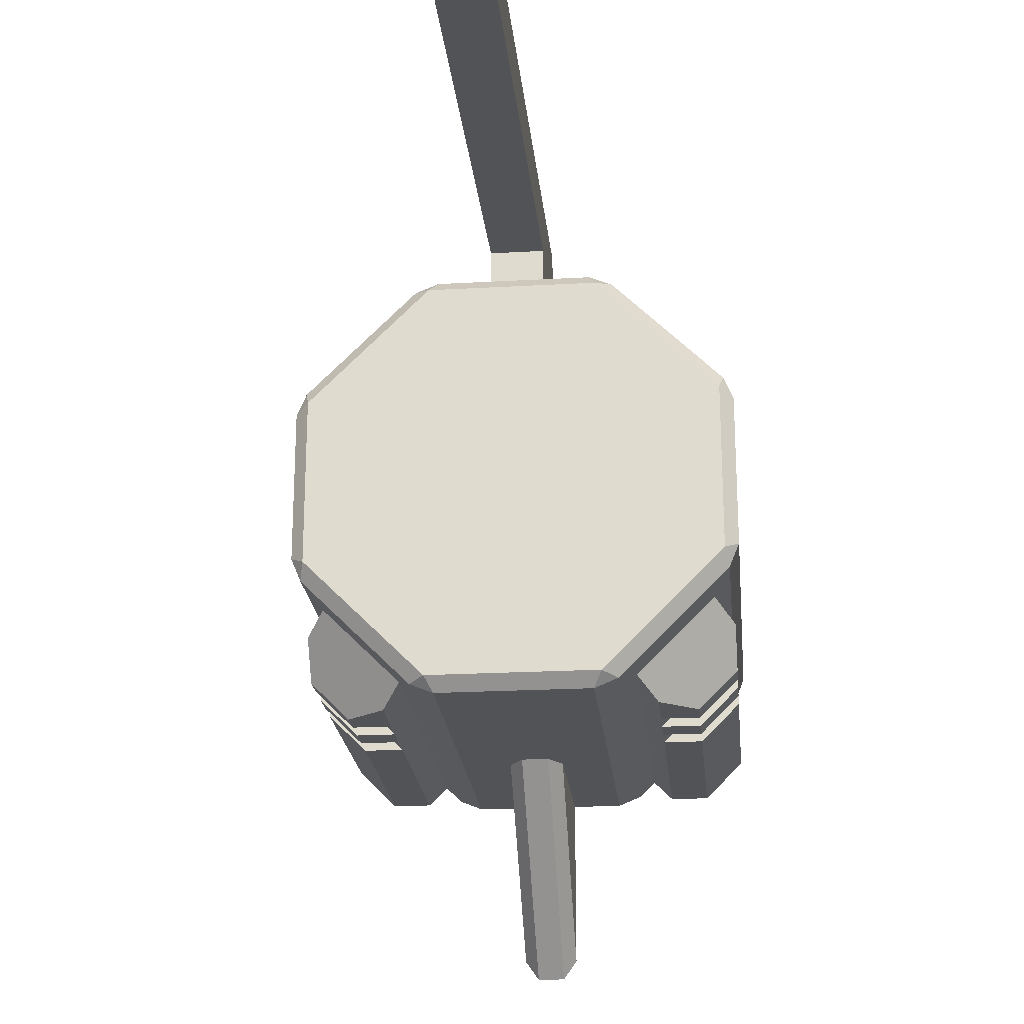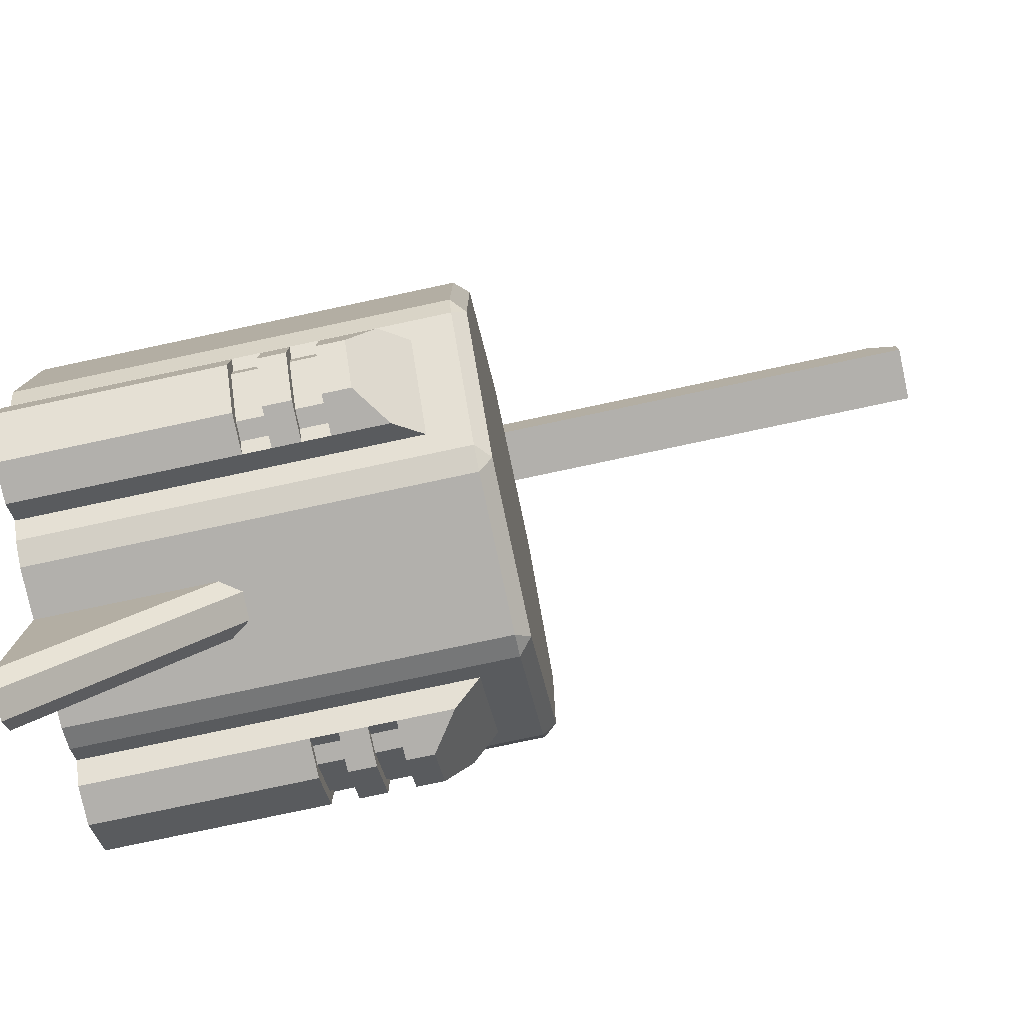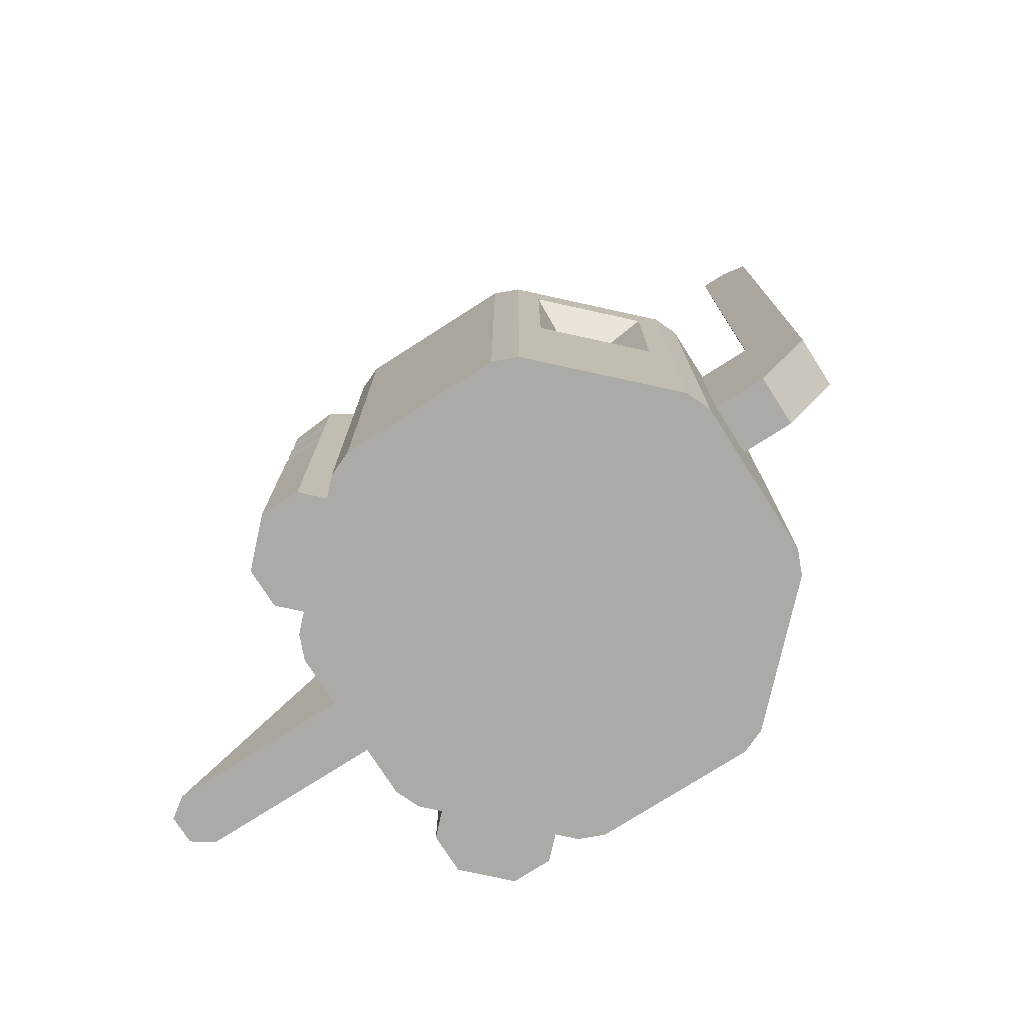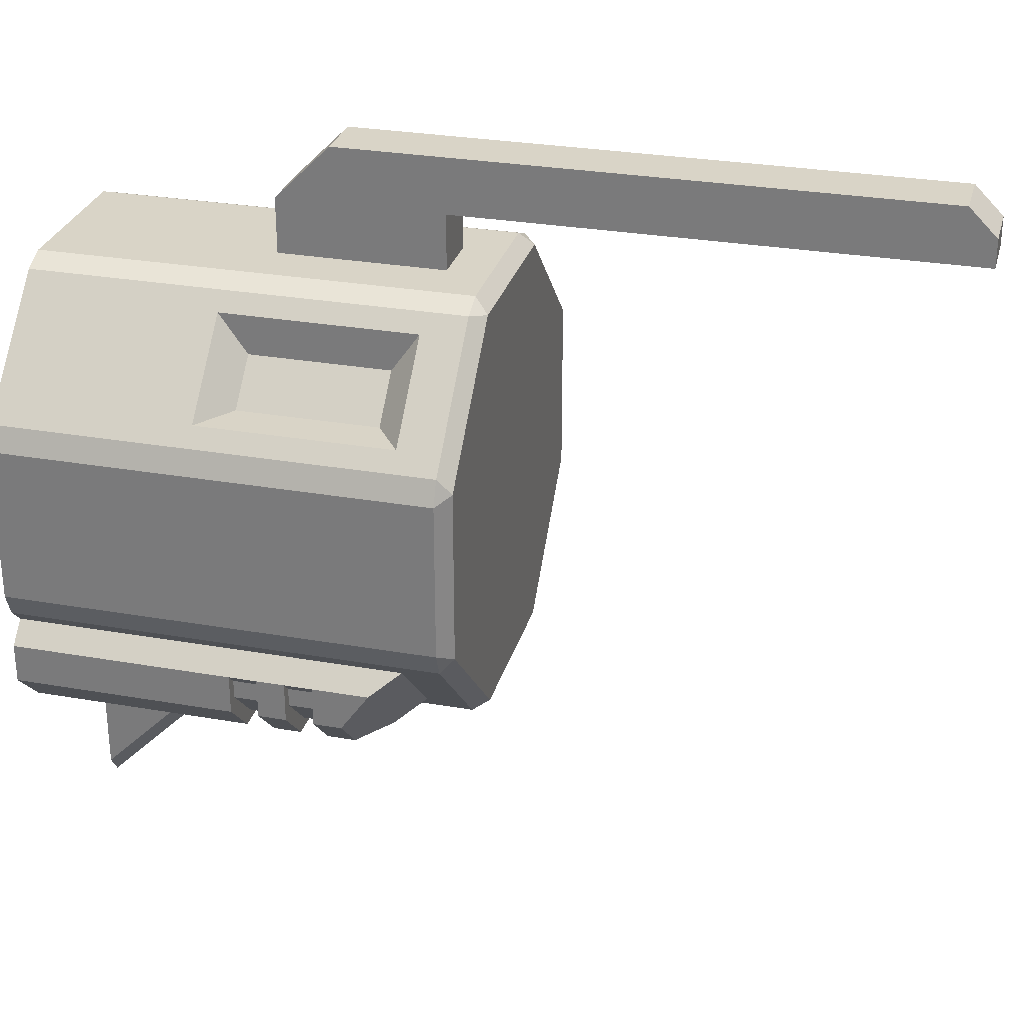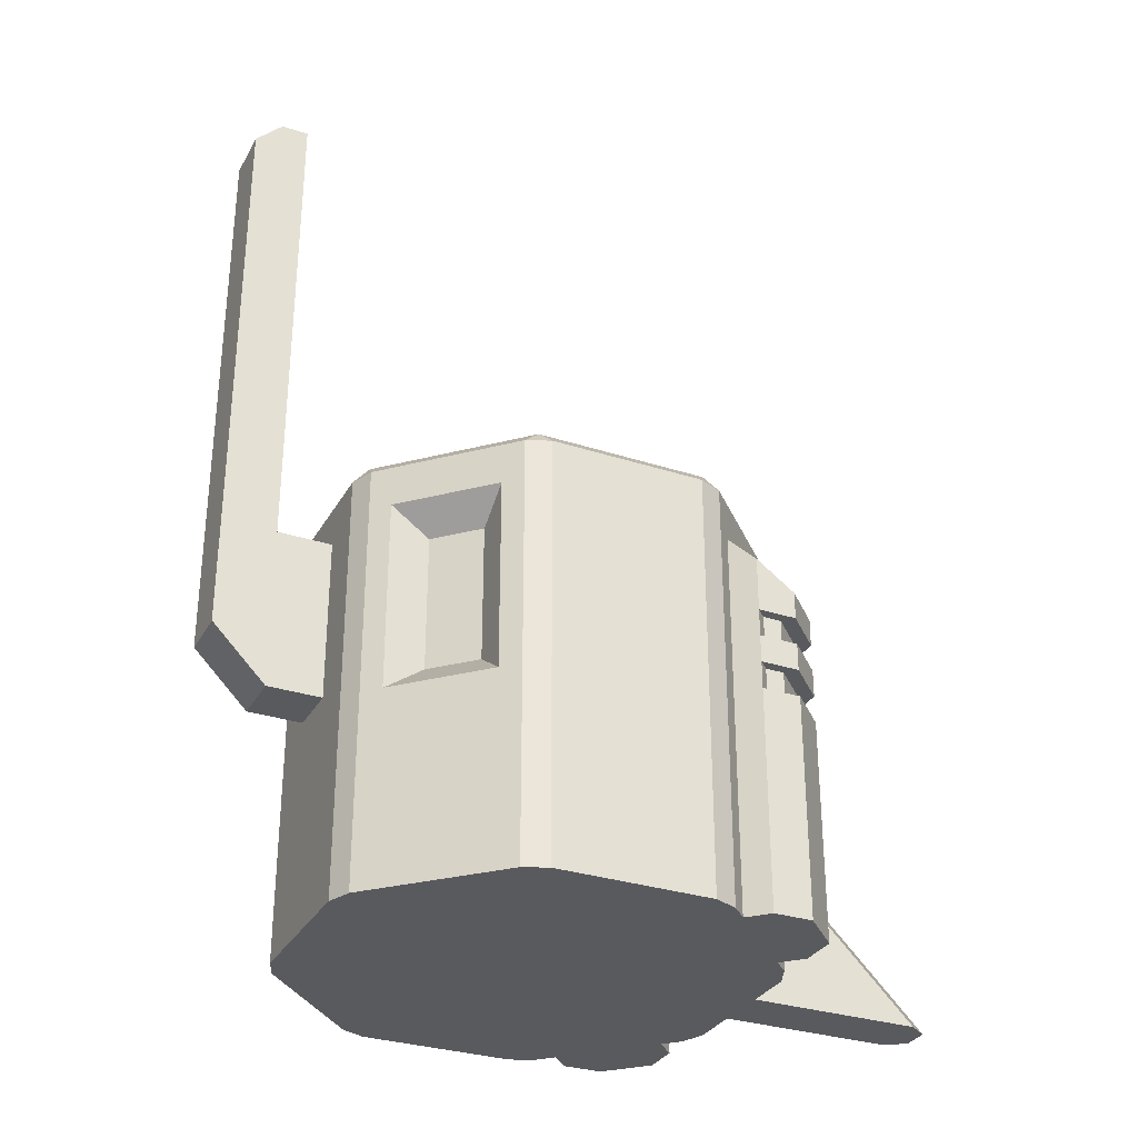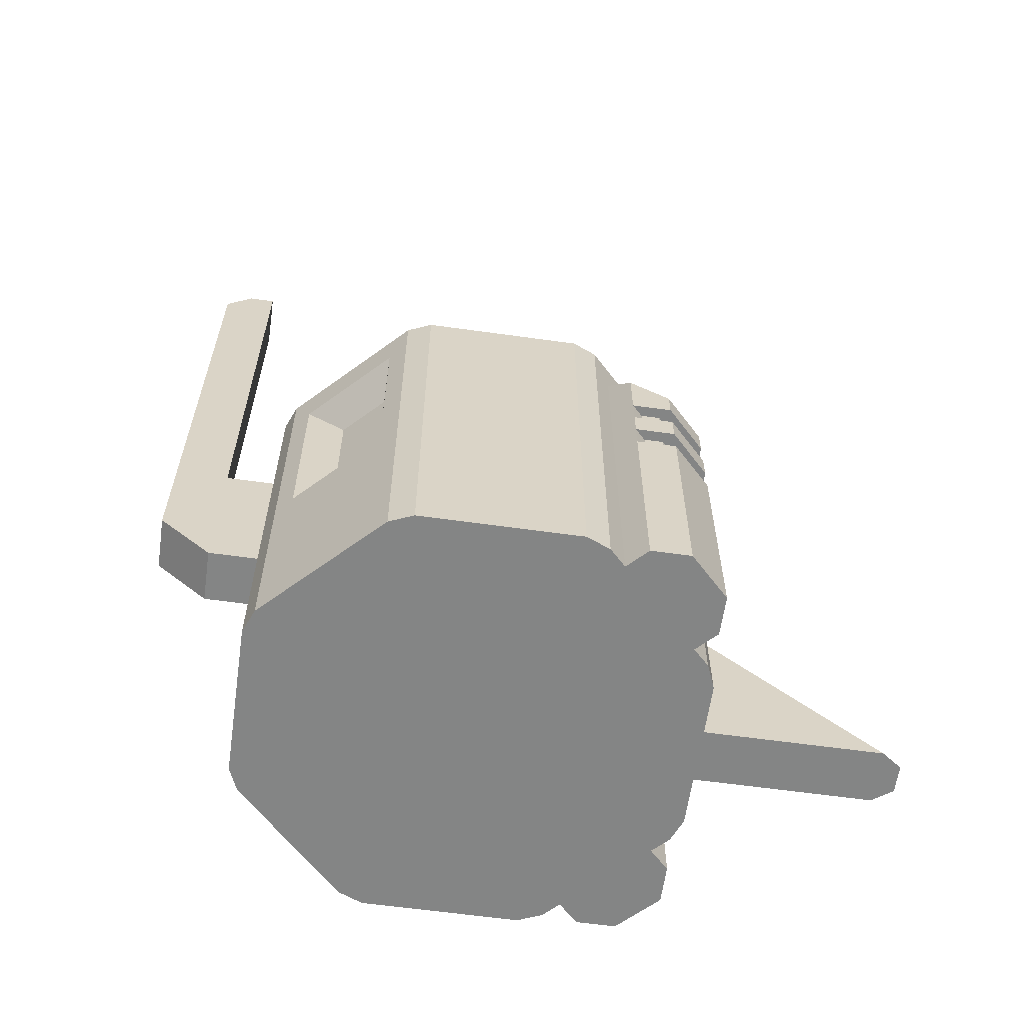
<metadata>
{"format":"obj","ext":"obj","renderer":"f3d","projection":"perspective","resolution":1024,"background":"white","views":[{"elev":-22.1,"azim":-174.4,"up":"+Z"},{"elev":-78.7,"azim":102.0,"up":"+Z"},{"elev":-75.9,"azim":-57.4,"up":"+Y"},{"elev":28.8,"azim":104.7,"up":"+Z"},{"elev":-31.3,"azim":65.1,"up":"+Y"},{"elev":-61.6,"azim":81.9,"up":"+Y"}]}
</metadata>
<code>
o TAC_DeliCannon_NozzleBase_v8
v -0.37 0.45 -0.3
v -0.3 0.45 -0.37
v -0.37 0.4 -0.3
v -0.3 0.4 -0.37
v -0.37 0.55 -0.3
v -0.3 0.55 -0.37
v -0.37 0.5 -0.3
v -0.3 0.5 -0.37
v -0.37 0.45 -0.2664
v -0.37 0.4 -0.2664
v -0.2664 0.45 -0.37
v -0.2664 0.4 -0.37
v -0.2664 0.55 -0.37
v -0.2664 0.5 -0.37
v -0.37 0.55 -0.2664
v -0.37 0.5 -0.2664
v -0.2475 0.5 -0.3889
v -0.2475 0.55 -0.3889
v -0.3889 0.55 -0.2475
v -0.3889 0.5 -0.2475
v -0.3889 0.5 -0.3182
v -0.3182 0.5 -0.3889
v -0.2475 0.4 -0.3889
v -0.2475 0.45 -0.3889
v -0.3889 0.45 -0.2475
v -0.3889 0.4 -0.2475
v -0.3889 0.4 -0.3182
v -0.3182 0.4 -0.3889
v -0.3889 0.55 -0.3182
v -0.3182 0.55 -0.3889
v -0.3889 0.45 -0.3182
v -0.3182 0.45 -0.3889
v -0.3182 0.6 -0.3889
v -0.2475 0.65 -0.3889
v -0.2475 0 -0.3889
v -0.3182 0 -0.3889
v -0.3889 0.6 -0.3182
v -0.3889 0 -0.3182
v -0.3889 0 -0.2475
v -0.3889 0.65 -0.2475
v 0.37 0.45 -0.3
v 0.37 0.45 -0.2664
v 0.37 0.4 -0.3
v 0.37 0.4 -0.2664
v 0.3 0.45 -0.37
v 0.3 0.4 -0.37
v 0.37 0.5 -0.3
v 0.3 0.5 -0.37
v 0.37 0.55 -0.3
v 0.3 0.55 -0.37
v 0.2664 0.45 -0.37
v 0.2664 0.4 -0.37
v 0.2664 0.5 -0.37
v 0.2664 0.55 -0.37
v 0.37 0.5 -0.2664
v 0.37 0.55 -0.2664
v 0.2475 0.55 -0.3889
v 0.2475 0.5 -0.3889
v 0.3889 0.5 -0.2475
v 0.3889 0.55 -0.2475
v 0.3889 0.55 -0.3182
v 0.3182 0.55 -0.3889
v 0.2475 0.45 -0.3889
v 0.2475 0.4 -0.3889
v 0.3889 0.4 -0.2475
v 0.3889 0.45 -0.2475
v 0.3889 0.45 -0.3182
v 0.3182 0.45 -0.3889
v 0.3889 0.5 -0.3182
v 0.3182 0.5 -0.3889
v 0.3889 0.4 -0.3182
v 0.3182 0.4 -0.3889
v 0.3182 0 -0.3889
v 0.2475 0 -0.3889
v 0.3182 0.6 -0.3889
v 0.2475 0.65 -0.3889
v 0.3889 0 -0.3182
v 0.3889 0.6 -0.3182
v 0.3889 0 -0.2475
v 0.3889 0.65 -0.2475
v 0.05 1.6 0.55
v -0.05 1.6 0.55
v 0.05 1.55 0.6
v -0.05 1.55 0.6
v 0.05 1.6 0.5
v 0.05 0.7 0.5
v 0.05 0.5 0.6
v 0.05 0.4 0.5
v 0.05 0.4 0.4
v 0.05 0.7 0.4
v -0.05 0.5 0.6
v -0.05 0.4 0.5
v -0.05 0.7 0.5
v -0.05 1.6 0.5
v -0.05 0.7 0.4
v -0.05 0.4 0.4
v -0.025 0 -0.75
v -0.05 0 -0.7146
v -0.025 0.35 -0.4
v -0.05 0.3146 -0.4
v -0.05 0 -0.4
v 0.025 0 -0.75
v 0.05 0 -0.7146
v 0.05 0 -0.4
v -0.3823 0 0.1834
v 0.2121 0 -0.3536
v 0.3536 0 -0.2121
v 0.1407 0 -0.4
v 0.1834 0 -0.3823
v 0.3823 0 -0.1834
v 0.4 0 -0.1407
v 0.4 0 0.1407
v 0.3823 0 0.1834
v 0.1834 0 0.3823
v 0.1407 0 0.4
v -0.1407 0 0.4
v -0.1834 0 0.3823
v -0.4 0 0.1407
v -0.3536 0 -0.2121
v -0.2121 0 -0.3536
v -0.1407 0 -0.4
v -0.1834 0 -0.3823
v -0.4 0 -0.1407
v -0.3823 0 -0.1834
v 0.05 0.3146 -0.4
v 0.025 0.35 -0.4
v -0.2828 0.4 0.2121
v -0.2828 0.65 0.2121
v -0.3536 0.35 0.2121
v -0.3536 0.7 0.2121
v -0.2121 0.65 0.2828
v -0.2121 0.7 0.3536
v -0.2121 0.4 0.2828
v -0.2121 0.35 0.3536
v 0.2828 0.65 0.2121
v 0.2828 0.4 0.2121
v 0.3536 0.7 0.2121
v 0.3536 0.35 0.2121
v 0.2121 0.65 0.2828
v 0.2121 0.7 0.3536
v 0.2121 0.4 0.2828
v 0.2121 0.35 0.3536
v -0.375 0.8 0.1553
v -0.4 0.775 0.1407
v -0.3823 0.775 0.1834
v -0.1553 0.8 0.375
v -0.1834 0.775 0.3823
v -0.1407 0.775 0.4
v -0.375 0.8 -0.1553
v -0.3823 0.775 -0.1834
v -0.4 0.775 -0.1407
v 0.1553 0.8 0.375
v 0.1407 0.775 0.4
v 0.1834 0.775 0.3823
v -0.1553 0.8 -0.375
v -0.1407 0.775 -0.4
v -0.1834 0.775 -0.3823
v 0.375 0.8 0.1553
v 0.3823 0.775 0.1834
v 0.4 0.775 0.1407
v 0.1553 0.8 -0.375
v 0.1834 0.775 -0.3823
v 0.1407 0.775 -0.4
v 0.375 0.8 -0.1553
v 0.4 0.775 -0.1407
v 0.3823 0.775 -0.1834
v -0.3536 0.7 -0.2121
v -0.2121 0.7 -0.3536
v 0.2121 0.7 -0.3536
v 0.3536 0.7 -0.2121
f 1 2 3
f 3 2 4
f 5 6 7
f 7 6 8
f 9 1 10
f 10 1 3
f 2 11 4
f 4 11 12
f 6 13 8
f 8 13 14
f 15 5 16
f 16 5 7
f 14 13 17
f 17 13 18
f 15 16 19
f 19 16 20
f 20 16 21
f 21 16 7
f 21 7 8
f 21 8 22
f 22 8 14
f 22 14 17
f 12 11 23
f 23 11 24
f 9 10 25
f 25 10 26
f 26 10 27
f 27 10 3
f 27 3 4
f 27 4 28
f 28 4 12
f 28 12 23
f 15 29 5
f 5 29 30
f 5 30 6
f 6 30 13
f 13 30 18
f 15 19 29
f 9 31 1
f 1 31 32
f 1 32 2
f 2 32 11
f 11 32 24
f 9 25 31
f 30 33 18
f 18 33 34
f 23 35 28
f 28 35 36
f 29 37 30
f 30 37 33
f 28 36 27
f 27 36 38
f 27 38 26
f 26 38 39
f 29 19 37
f 37 19 40
f 41 42 43
f 43 42 44
f 45 41 46
f 46 41 43
f 47 48 49
f 49 48 50
f 51 45 52
f 52 45 46
f 48 53 50
f 50 53 54
f 55 47 56
f 56 47 49
f 54 53 57
f 57 53 58
f 55 56 59
f 59 56 60
f 60 56 61
f 61 56 49
f 61 49 50
f 61 50 62
f 62 50 54
f 62 54 57
f 51 52 63
f 63 52 64
f 44 42 65
f 65 42 66
f 66 42 67
f 67 42 41
f 67 41 45
f 67 45 68
f 68 45 51
f 68 51 63
f 55 69 47
f 47 69 70
f 47 70 48
f 48 70 53
f 53 70 58
f 55 59 69
f 44 71 43
f 43 71 72
f 43 72 46
f 46 72 52
f 52 72 64
f 44 65 71
f 72 73 64
f 64 73 74
f 62 57 75
f 75 57 76
f 70 68 58
f 58 68 63
f 71 77 72
f 72 77 73
f 62 75 61
f 61 75 78
f 69 67 70
f 70 67 68
f 65 79 71
f 71 79 77
f 61 78 60
f 60 78 80
f 69 59 67
f 67 59 66
f 81 82 83
f 83 82 84
f 81 83 85
f 85 83 86
f 86 83 87
f 86 87 88
f 89 90 88
f 88 90 86
f 84 91 83
f 83 91 87
f 87 91 88
f 88 91 92
f 86 93 85
f 85 93 94
f 82 81 94
f 94 81 85
f 93 86 95
f 95 86 90
f 88 92 89
f 89 92 96
f 82 94 84
f 84 94 93
f 84 93 91
f 91 93 92
f 92 93 96
f 96 93 95
f 97 98 99
f 99 98 100
f 100 98 101
f 97 102 98
f 98 102 103
f 98 103 101
f 101 103 104
f 101 104 105
f 105 104 106
f 105 106 107
f 107 106 77
f 107 77 79
f 104 108 106
f 106 108 109
f 74 73 106
f 106 73 77
f 110 111 107
f 107 111 112
f 107 112 113
f 113 114 107
f 107 114 115
f 107 115 116
f 116 117 107
f 107 117 105
f 118 119 105
f 105 119 120
f 105 120 101
f 101 120 121
f 121 120 122
f 118 123 119
f 119 123 124
f 39 38 119
f 119 38 120
f 38 36 120
f 120 36 35
f 103 102 125
f 125 102 126
f 103 125 104
f 97 99 102
f 102 99 126
f 127 128 129
f 129 128 130
f 128 131 130
f 130 131 132
f 131 133 132
f 132 133 134
f 133 127 134
f 134 127 129
f 127 133 128
f 128 133 131
f 135 136 137
f 137 136 138
f 139 135 140
f 140 135 137
f 141 139 142
f 142 139 140
f 136 141 138
f 138 141 142
f 135 139 136
f 136 139 141
f 143 144 145
f 105 145 118
f 118 145 144
f 146 147 148
f 116 148 117
f 117 148 147
f 149 150 151
f 123 151 124
f 124 151 150
f 144 143 151
f 151 143 149
f 152 153 154
f 114 154 115
f 115 154 153
f 155 156 157
f 122 157 121
f 121 157 156
f 150 149 157
f 157 149 155
f 158 159 160
f 112 160 113
f 113 160 159
f 161 162 163
f 108 163 109
f 109 163 162
f 155 161 156
f 156 161 163
f 164 165 166
f 110 166 111
f 111 166 165
f 162 161 166
f 166 161 164
f 164 158 165
f 165 158 160
f 159 158 154
f 154 158 152
f 152 146 153
f 153 146 148
f 146 143 147
f 147 143 145
f 144 151 118
f 118 151 123
f 119 124 167
f 167 124 150
f 167 150 157
f 167 157 168
f 168 157 122
f 168 122 120
f 101 121 100
f 100 121 156
f 100 156 99
f 99 156 163
f 99 163 126
f 126 163 125
f 125 163 108
f 125 108 104
f 106 109 169
f 169 109 162
f 169 162 166
f 169 166 170
f 170 166 110
f 170 110 107
f 143 158 149
f 149 158 164
f 149 164 155
f 155 164 161
f 146 152 143
f 143 152 158
f 21 31 20
f 20 31 25
f 22 32 21
f 21 32 31
f 37 40 33
f 33 40 34
f 34 40 167
f 34 167 168
f 17 24 22
f 22 24 32
f 34 168 18
f 18 168 17
f 17 168 24
f 24 168 23
f 23 168 120
f 23 120 35
f 39 119 26
f 26 119 167
f 26 167 25
f 25 167 20
f 20 167 19
f 19 167 40
f 78 75 80
f 80 75 76
f 80 76 170
f 170 76 169
f 80 170 60
f 60 170 59
f 59 170 66
f 66 170 65
f 65 170 107
f 65 107 79
f 74 106 64
f 64 106 169
f 64 169 63
f 63 169 58
f 58 169 57
f 57 169 76
f 112 111 160
f 160 111 165
f 138 159 137
f 137 159 154
f 137 154 140
f 140 154 142
f 142 154 114
f 142 114 113
f 159 138 113
f 113 138 142
f 96 95 148
f 148 95 90
f 148 90 153
f 153 90 89
f 153 89 115
f 115 89 96
f 115 96 116
f 116 96 148
f 130 145 129
f 129 145 105
f 129 105 117
f 130 132 145
f 145 132 147
f 147 132 134
f 147 134 117
f 117 134 129

</code>
